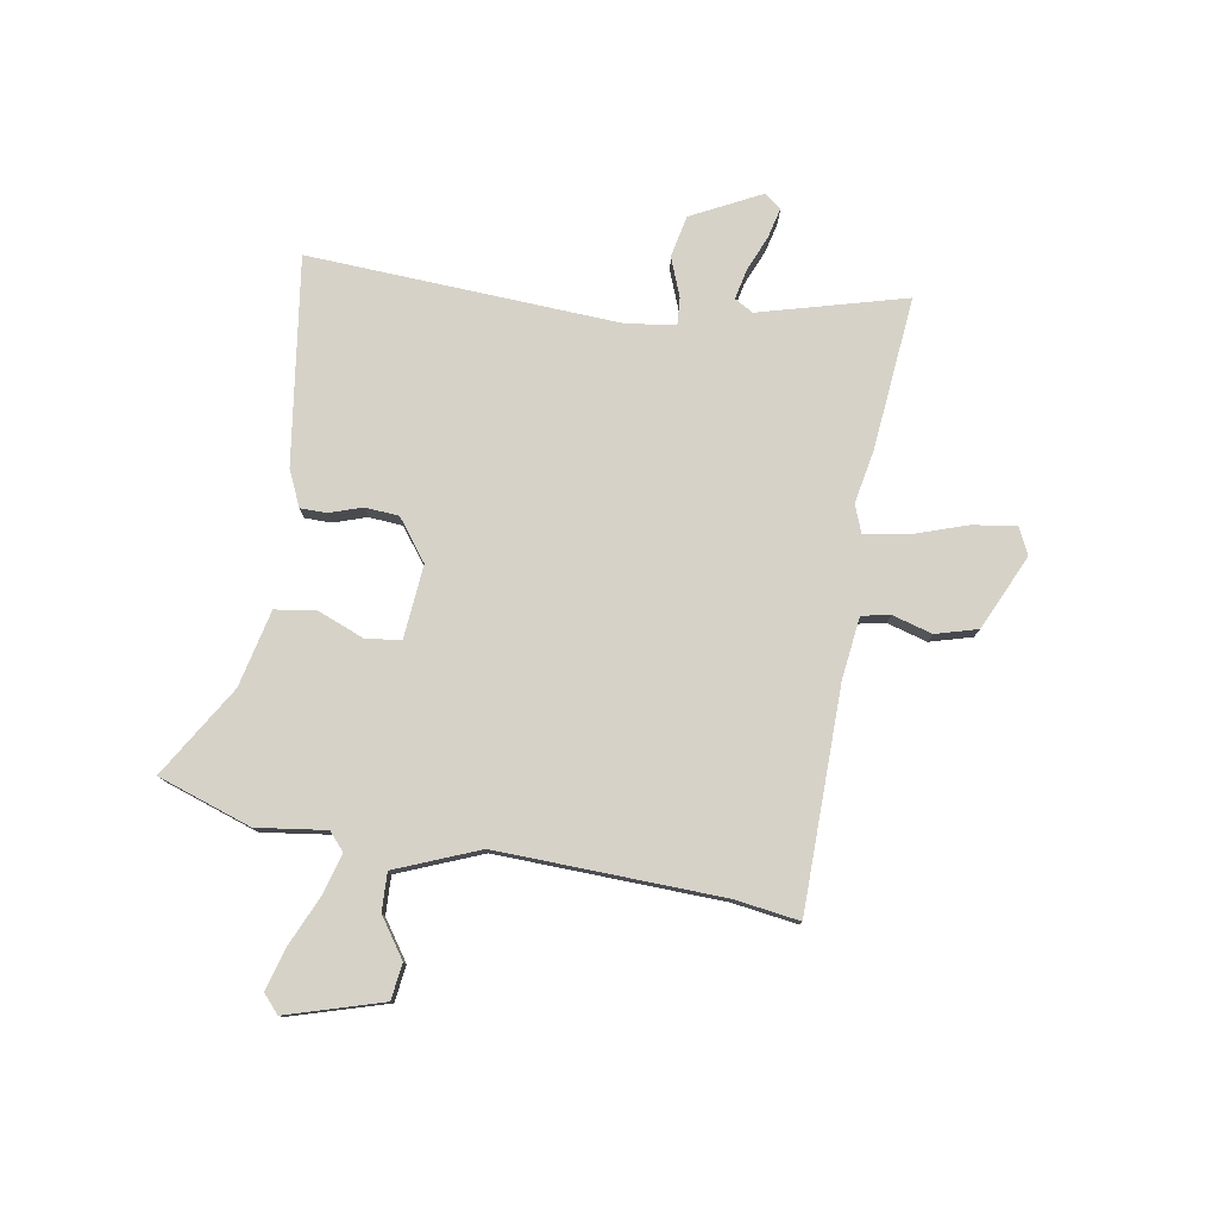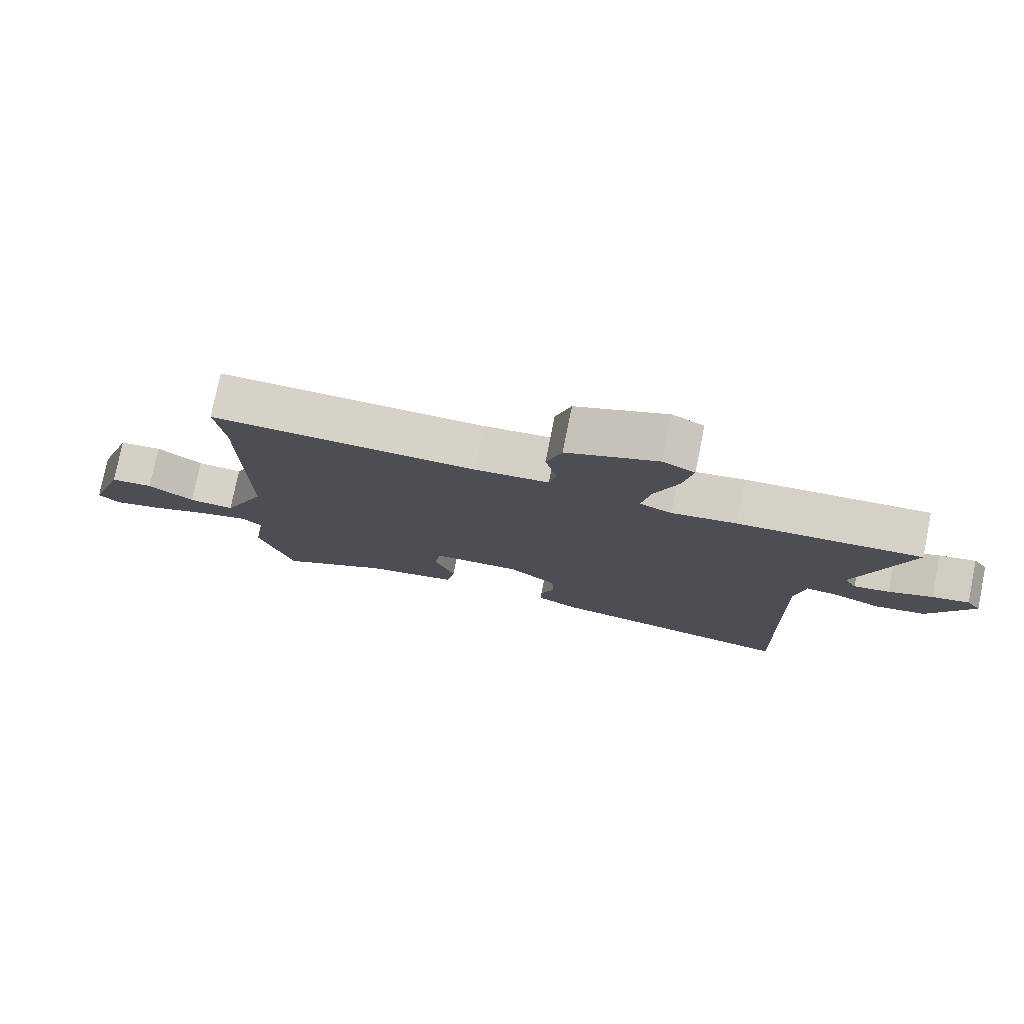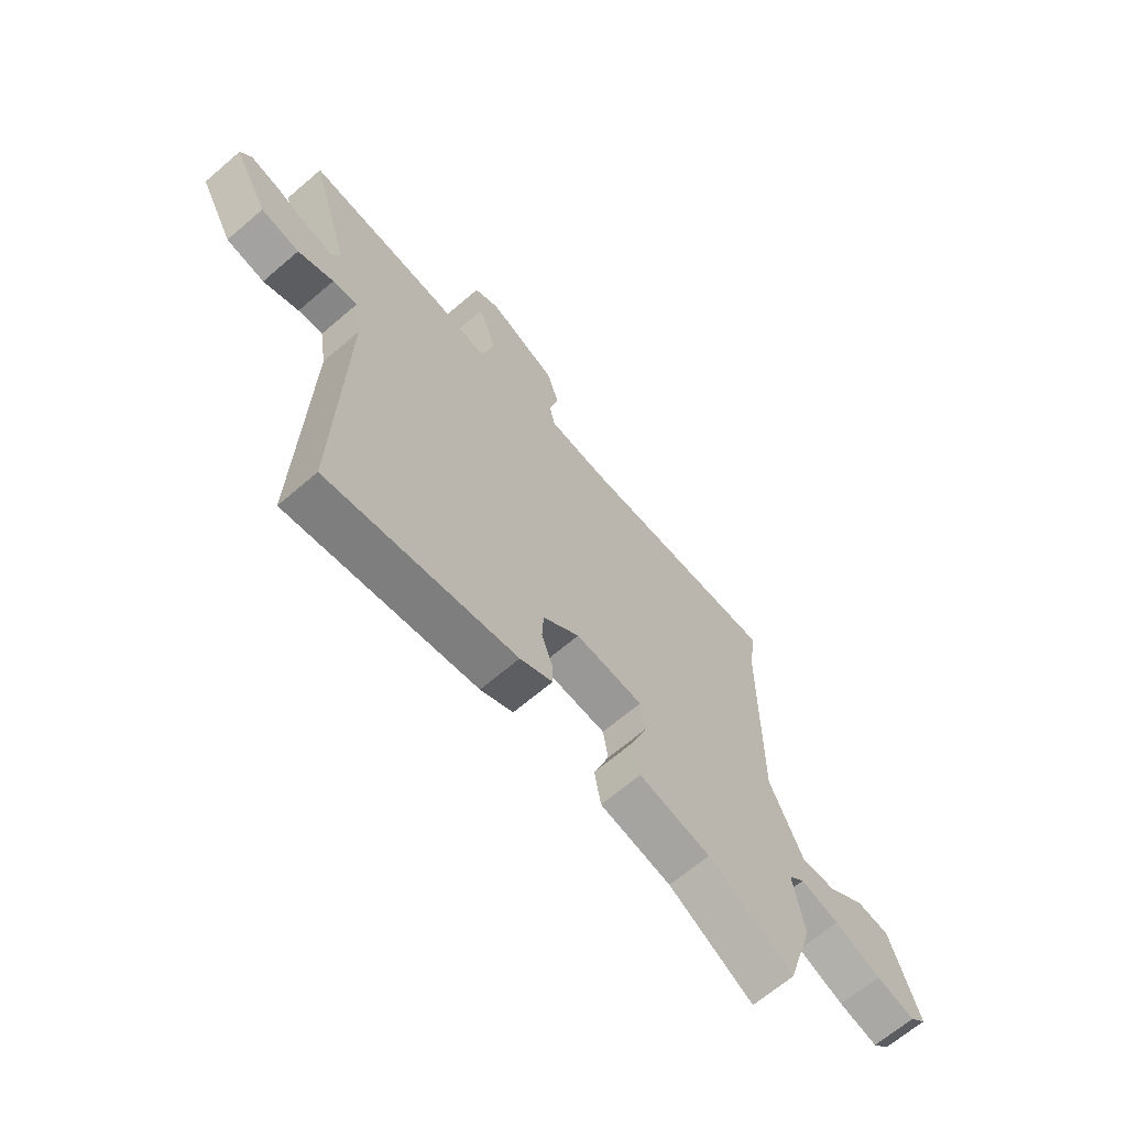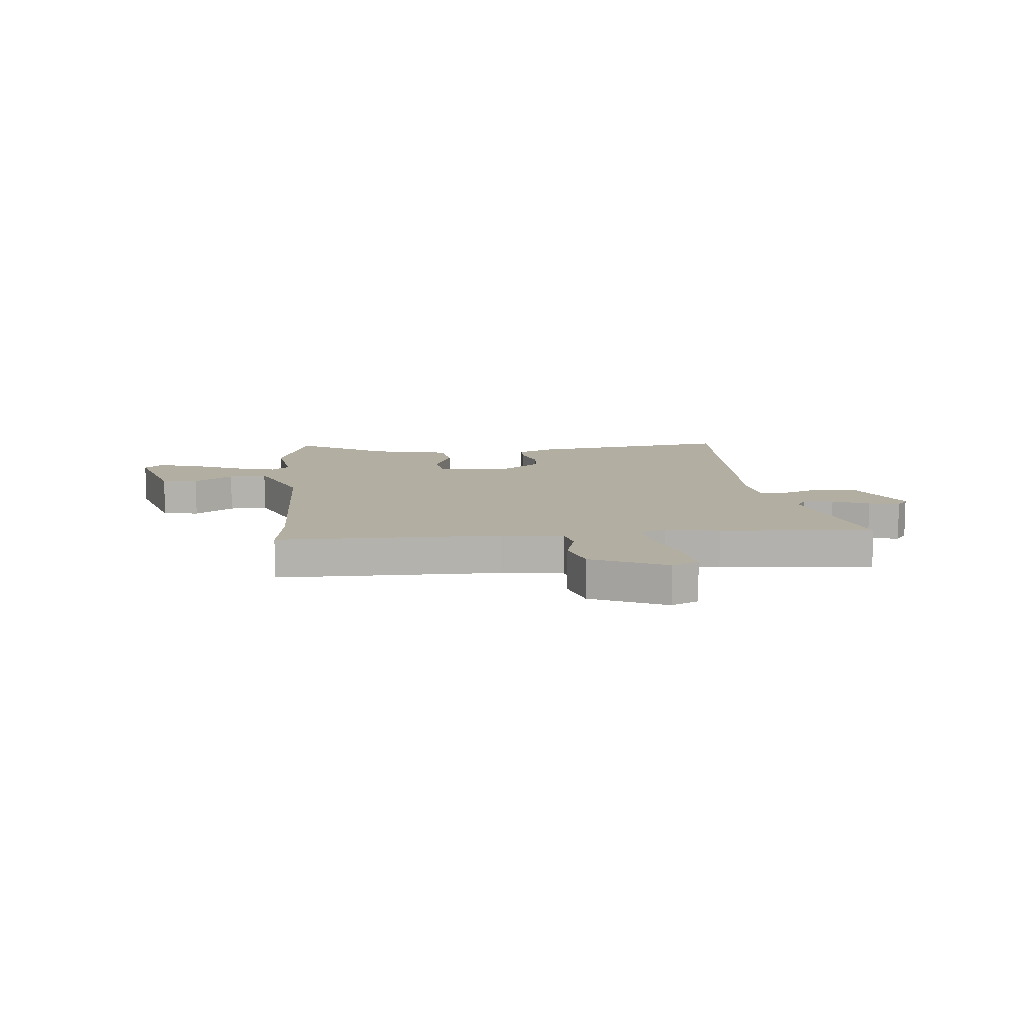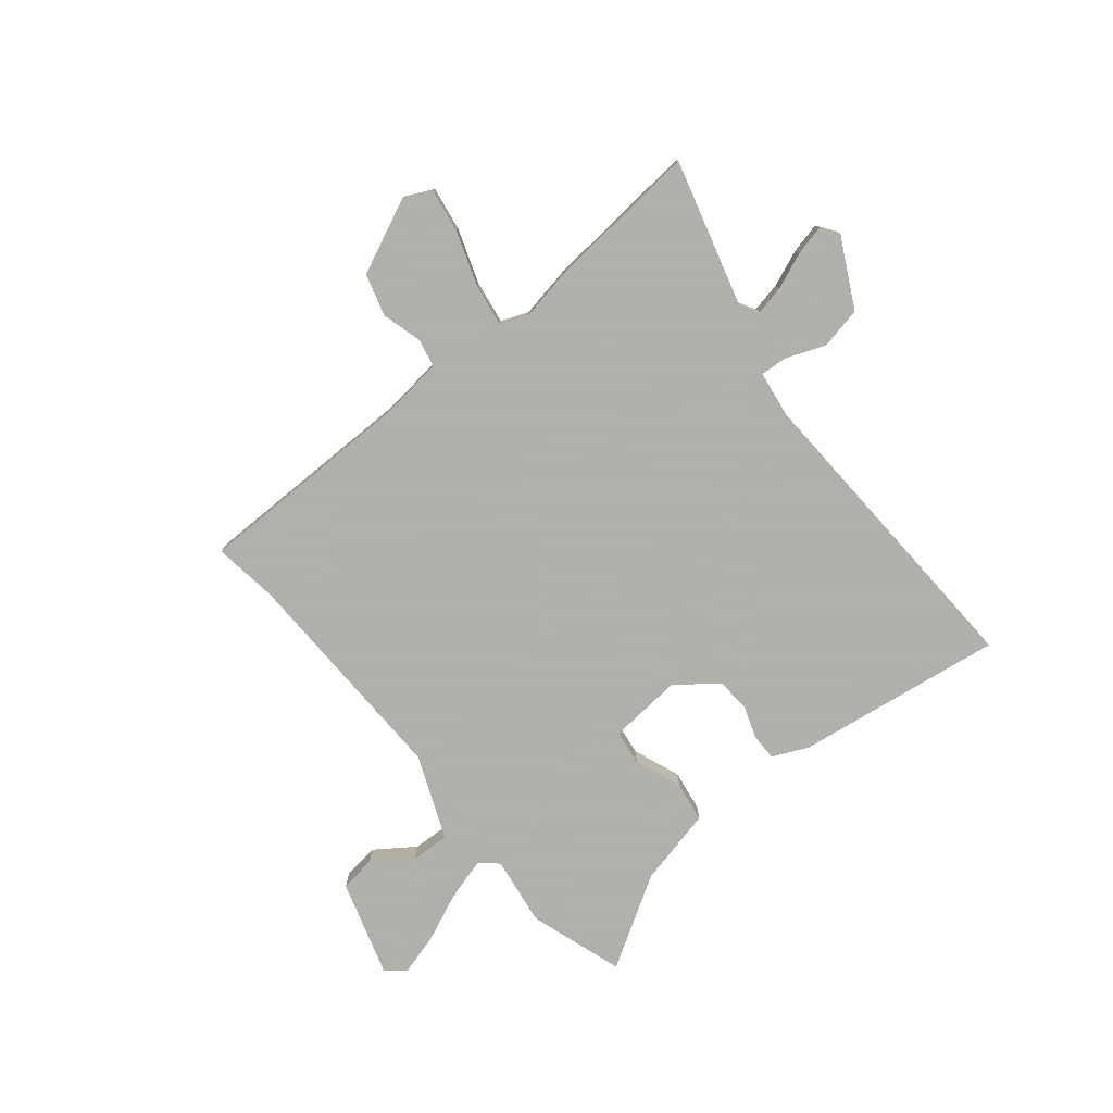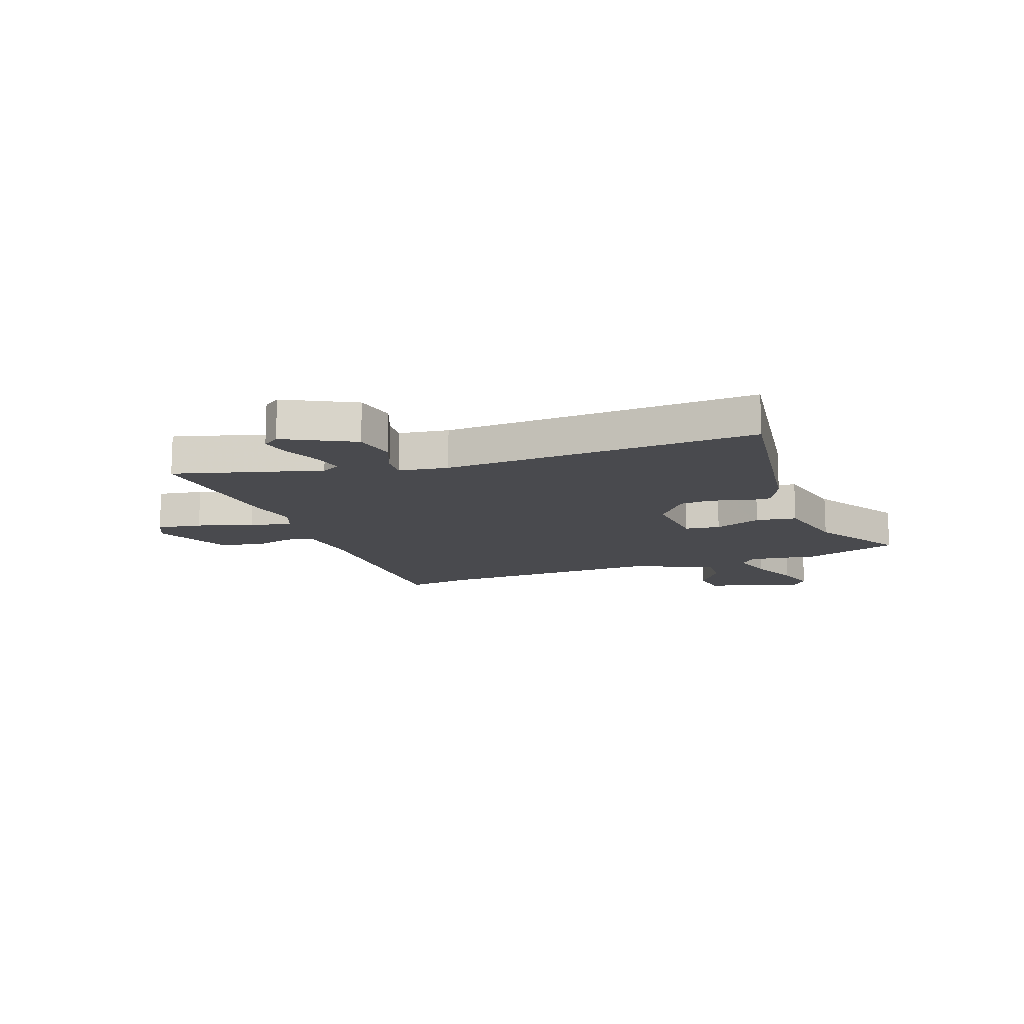
<metadata>
{"format":"obj","ext":"obj","renderer":"f3d","projection":"perspective","resolution":1024,"background":"white","views":[{"elev":78.2,"azim":-78.8,"up":"+Y"},{"elev":77.6,"azim":11.4,"up":"+Z"},{"elev":-66.3,"azim":130.7,"up":"+Z"},{"elev":10.8,"azim":-4.3,"up":"+Y"},{"elev":-78.4,"azim":40.5,"up":"+Y"},{"elev":-13.4,"azim":111.3,"up":"+Y"}]}
</metadata>
<code>
v 0.473 0.07 -0.557
v 0.091 0.07 -0.493
v 0.025 0.07 -0.461
v 0.026 0.07 -0.412
v 0.048 0.07 -0.352
v 0.045 0.07 -0.289
v -0.029 0.07 -0.23
v -0.166 0.07 -0.238
v -0.176 0.07 -0.303
v -0.144 0.07 -0.391
v -0.157 0.07 -0.466
v -0.301 0.07 -0.495
v -0.472 0.07 -0.593
v -0.526 0.07 -0.417
v -0.505 0.07 -0.289
v -0.537 0.07 -0.259
v -0.615 0.07 -0.279
v -0.708 0.07 -0.317
v -0.786 0.07 -0.337
v -0.819 0.07 -0.306
v -0.761 0.07 -0.13
v -0.694 0.07 -0.123
v -0.623 0.07 -0.175
v -0.552 0.07 -0.18
v -0.485 0.07 -0.027
v -0.487 0.07 0.39
v -0.501 0.07 0.511
v -0.09 0.07 0.504
v 0.026 0.07 0.515
v 0.038 0.07 0.567
v 0.019 0.07 0.642
v 0.043 0.07 0.719
v 0.184 0.07 0.779
v 0.234 0.07 0.754
v 0.219 0.07 0.672
v 0.182 0.07 0.572
v 0.168 0.07 0.493
v 0.218 0.07 0.472
v 0.319 0.07 0.488
v 0.603 0.07 0.507
v 0.522 0.07 0.238
v 0.541 0.07 0.203
v 0.596 0.07 0.213
v 0.664 0.07 0.239
v 0.721 0.07 0.251
v 0.743 0.07 0.219
v 0.674 0.07 0.092
v 0.596 0.07 0.078
v 0.524 0.07 0.108
v 0.474 0.07 0.113
v 0.459 0.07 0.022
v 0.473 0 -0.557
v 0.091 0 -0.493
v 0.025 0 -0.461
v 0.026 0 -0.412
v 0.048 0 -0.352
v 0.045 0 -0.289
v -0.029 0 -0.23
v -0.166 0 -0.238
v -0.176 0 -0.303
v -0.144 0 -0.391
v -0.157 0 -0.466
v -0.301 0 -0.495
v -0.472 0 -0.593
v -0.526 0 -0.417
v -0.505 0 -0.289
v -0.537 0 -0.259
v -0.615 0 -0.279
v -0.708 0 -0.317
v -0.786 0 -0.337
v -0.819 0 -0.306
v -0.761 0 -0.13
v -0.694 0 -0.123
v -0.623 0 -0.175
v -0.552 0 -0.18
v -0.485 0 -0.027
v -0.487 0 0.39
v -0.501 0 0.511
v -0.09 0 0.504
v 0.026 0 0.515
v 0.038 0 0.567
v 0.019 0 0.642
v 0.043 0 0.719
v 0.184 0 0.779
v 0.234 0 0.754
v 0.219 0 0.672
v 0.182 0 0.572
v 0.168 0 0.493
v 0.218 0 0.472
v 0.319 0 0.488
v 0.603 0 0.507
v 0.522 0 0.238
v 0.541 0 0.203
v 0.596 0 0.213
v 0.664 0 0.239
v 0.721 0 0.251
v 0.743 0 0.219
v 0.674 0 0.092
v 0.596 0 0.078
v 0.524 0 0.108
v 0.474 0 0.113
v 0.459 0 0.022
f 46 47 48 49
f 46 49 50
f 43 44 45 46
f 42 43 46 50
f 41 42 50
f 38 39 40 41
f 37 38 41 50
f 33 34 35 36
f 33 36 37
f 30 31 32 33
f 29 30 33 37
f 28 29 37 50
f 26 27 28 50
f 20 21 22 23
f 20 23 24
f 17 18 19 20
f 16 17 20 24
f 15 16 24 25
f 12 13 14 15
f 9 10 11 12
f 8 9 12 15
f 2 3 4 5
f 51 1 2 5
f 51 5 6
f 25 26 50 51
f 8 15 25 51
f 7 8 51
f 6 7 51
f 100 99 98 97
f 101 100 97
f 97 96 95 94
f 101 97 94 93
f 101 93 92
f 92 91 90 89
f 101 92 89 88
f 87 86 85 84
f 88 87 84
f 84 83 82 81
f 88 84 81 80
f 101 88 80 79
f 101 79 78 77
f 74 73 72 71
f 75 74 71
f 71 70 69 68
f 75 71 68 67
f 76 75 67 66
f 66 65 64 63
f 63 62 61 60
f 66 63 60 59
f 56 55 54 53
f 56 53 52 102
f 57 56 102
f 102 101 77 76
f 102 76 66 59
f 102 59 58
f 102 58 57
f 1 52 53 2
f 2 53 54 3
f 3 54 55 4
f 4 55 56 5
f 5 56 57 6
f 6 57 58 7
f 7 58 59 8
f 8 59 60 9
f 9 60 61 10
f 10 61 62 11
f 11 62 63 12
f 12 63 64 13
f 13 64 65 14
f 14 65 66 15
f 15 66 67 16
f 16 67 68 17
f 17 68 69 18
f 18 69 70 19
f 19 70 71 20
f 20 71 72 21
f 21 72 73 22
f 22 73 74 23
f 23 74 75 24
f 24 75 76 25
f 25 76 77 26
f 26 77 78 27
f 27 78 79 28
f 28 79 80 29
f 29 80 81 30
f 30 81 82 31
f 31 82 83 32
f 32 83 84 33
f 33 84 85 34
f 34 85 86 35
f 35 86 87 36
f 36 87 88 37
f 37 88 89 38
f 38 89 90 39
f 39 90 91 40
f 40 91 92 41
f 41 92 93 42
f 42 93 94 43
f 43 94 95 44
f 44 95 96 45
f 45 96 97 46
f 46 97 98 47
f 47 98 99 48
f 48 99 100 49
f 49 100 101 50
f 50 101 102 51
f 51 102 52 1

</code>
